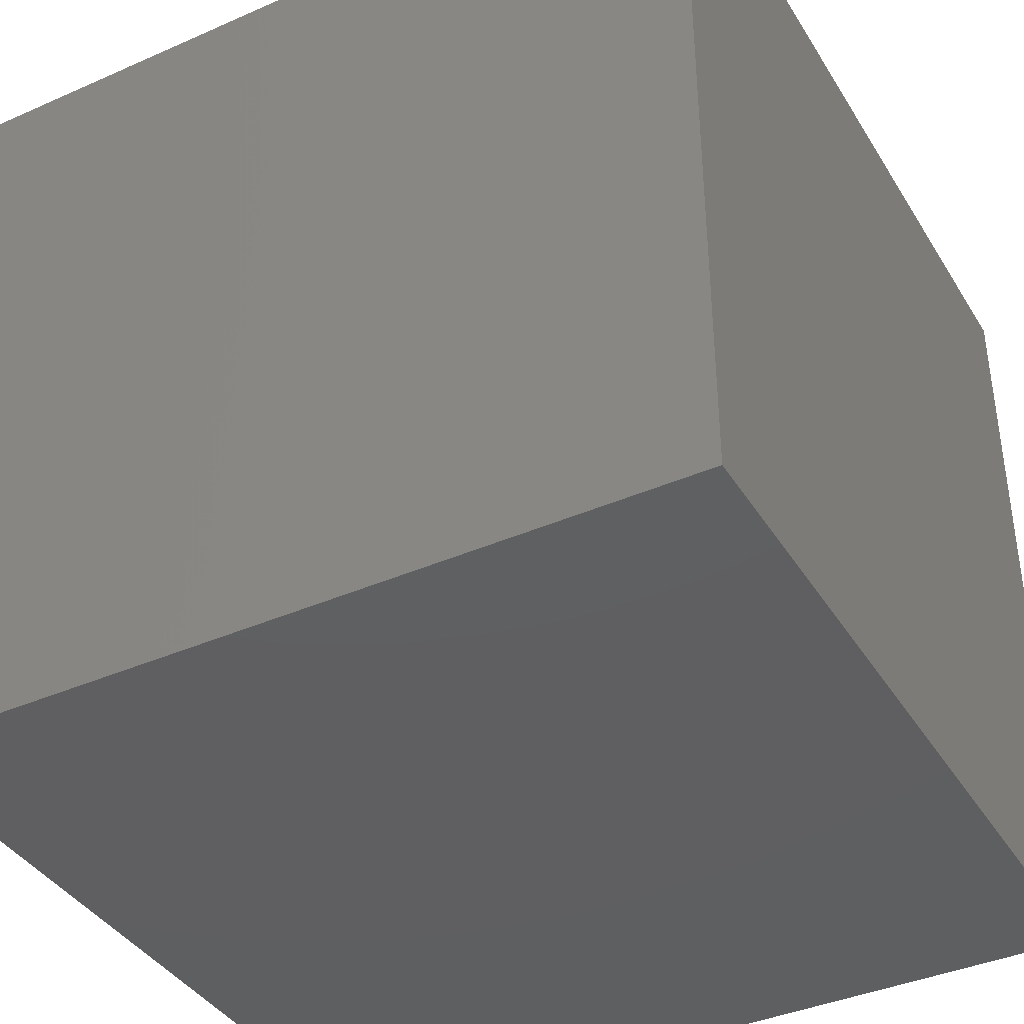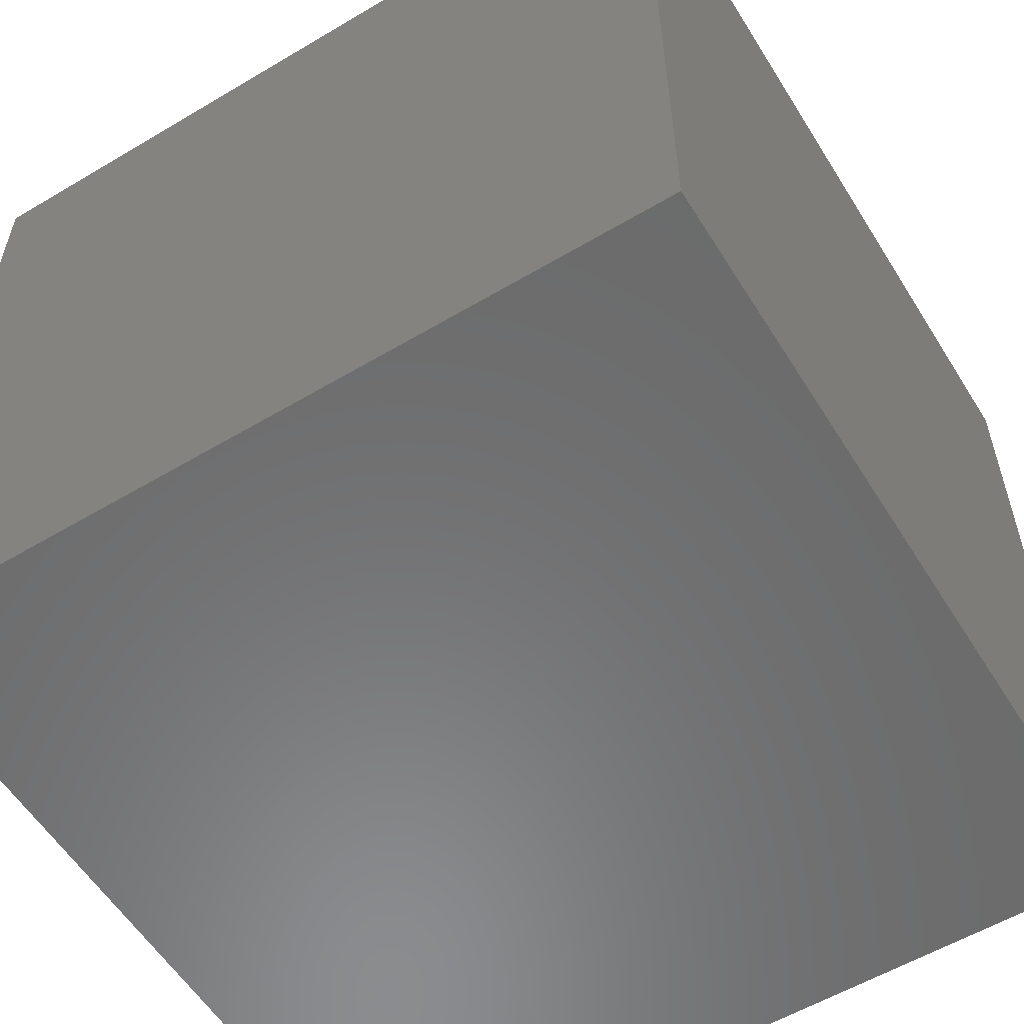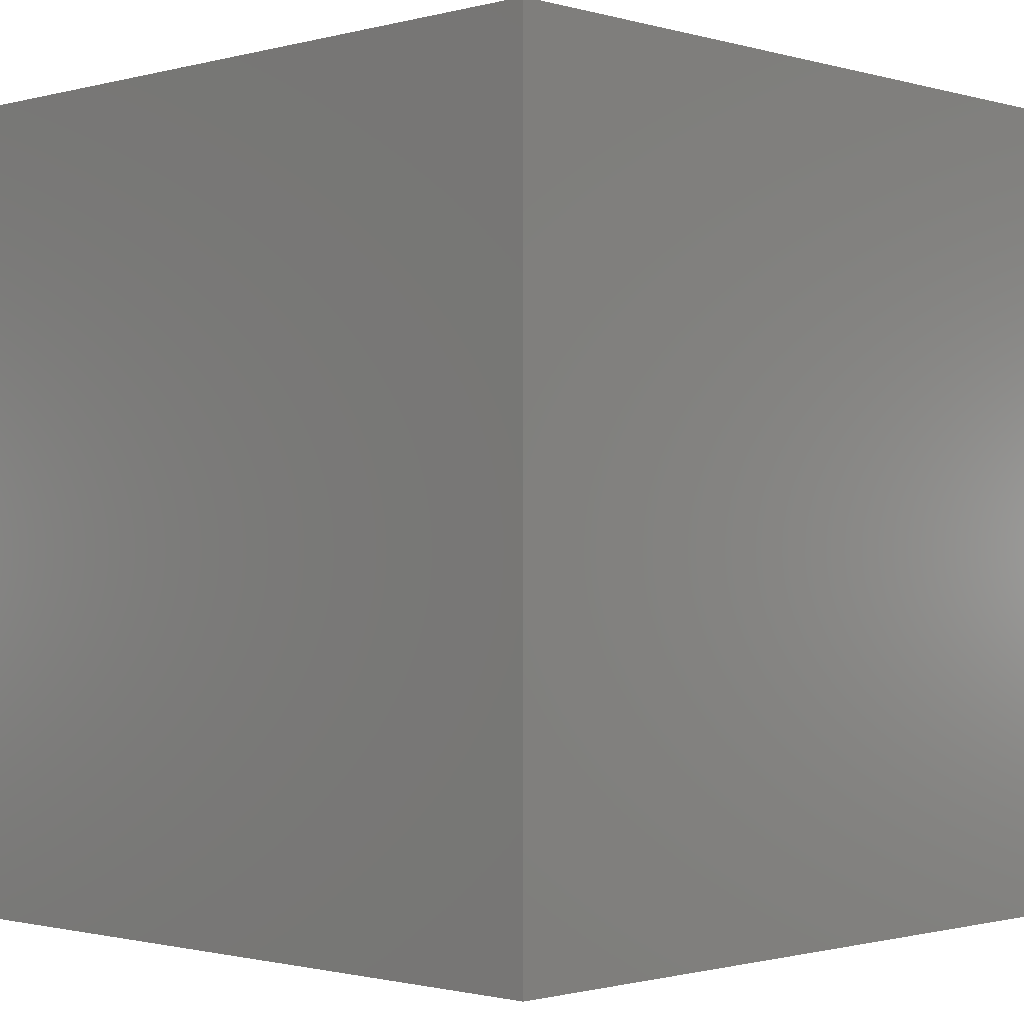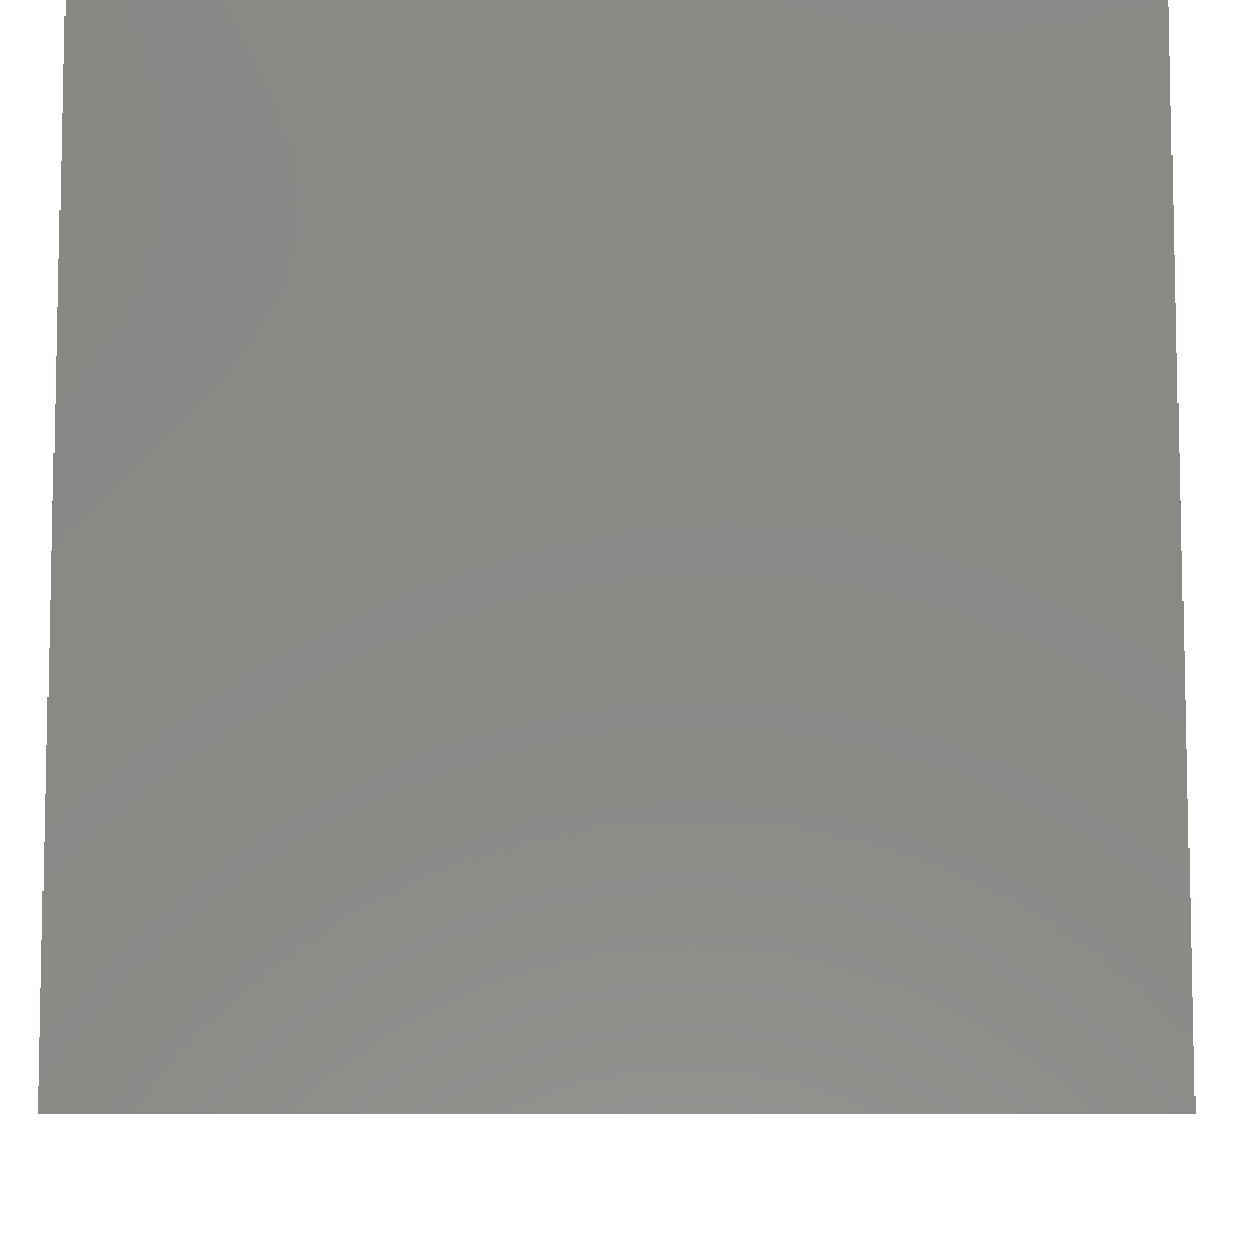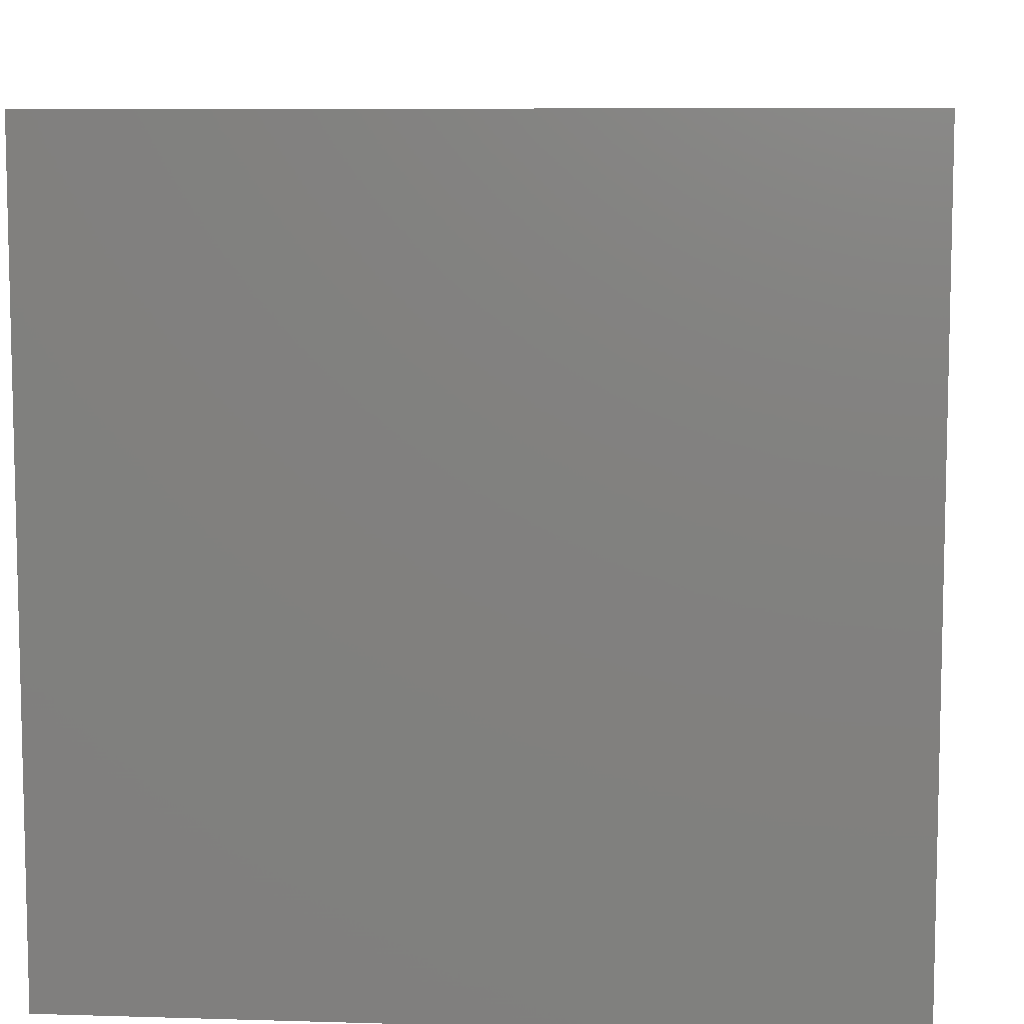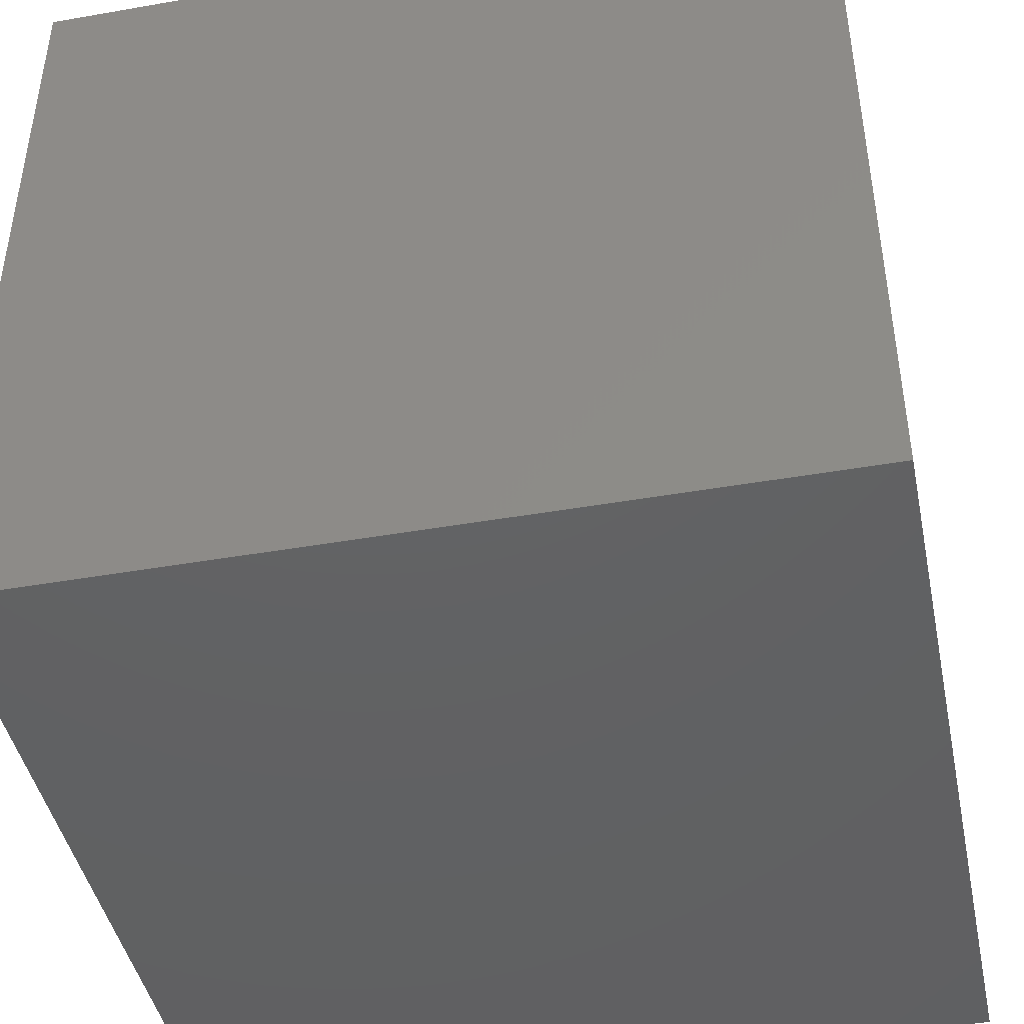
<metadata>
{"format":"stl","ext":"stl","renderer":"f3d","projection":"perspective","resolution":1024,"background":"white","views":[{"elev":-39.4,"azim":118.7,"up":"+Z"},{"elev":-57.3,"azim":-148.3,"up":"+Y"},{"elev":-1.2,"azim":44.1,"up":"+Y"},{"elev":-8.0,"azim":-89.4,"up":"+Z"},{"elev":8.3,"azim":-175.3,"up":"+Y"},{"elev":-44.0,"azim":-78.4,"up":"+Z"}]}
</metadata>
<code>
# stl→obj: 8 verts, 12 faces
v 6 -5 -3
v 5 -5 -3
v 6 -6 -3
v 5 -6 -3
v 6 -6 -4
v 5 -6 -4
v 6 -5 -4
v 5 -5 -4
f 1 2 3
f 3 2 4
f 5 6 7
f 7 6 8
f 4 6 3
f 3 6 5
f 2 8 4
f 4 8 6
f 1 7 2
f 2 7 8
f 3 5 1
f 1 5 7

</code>
